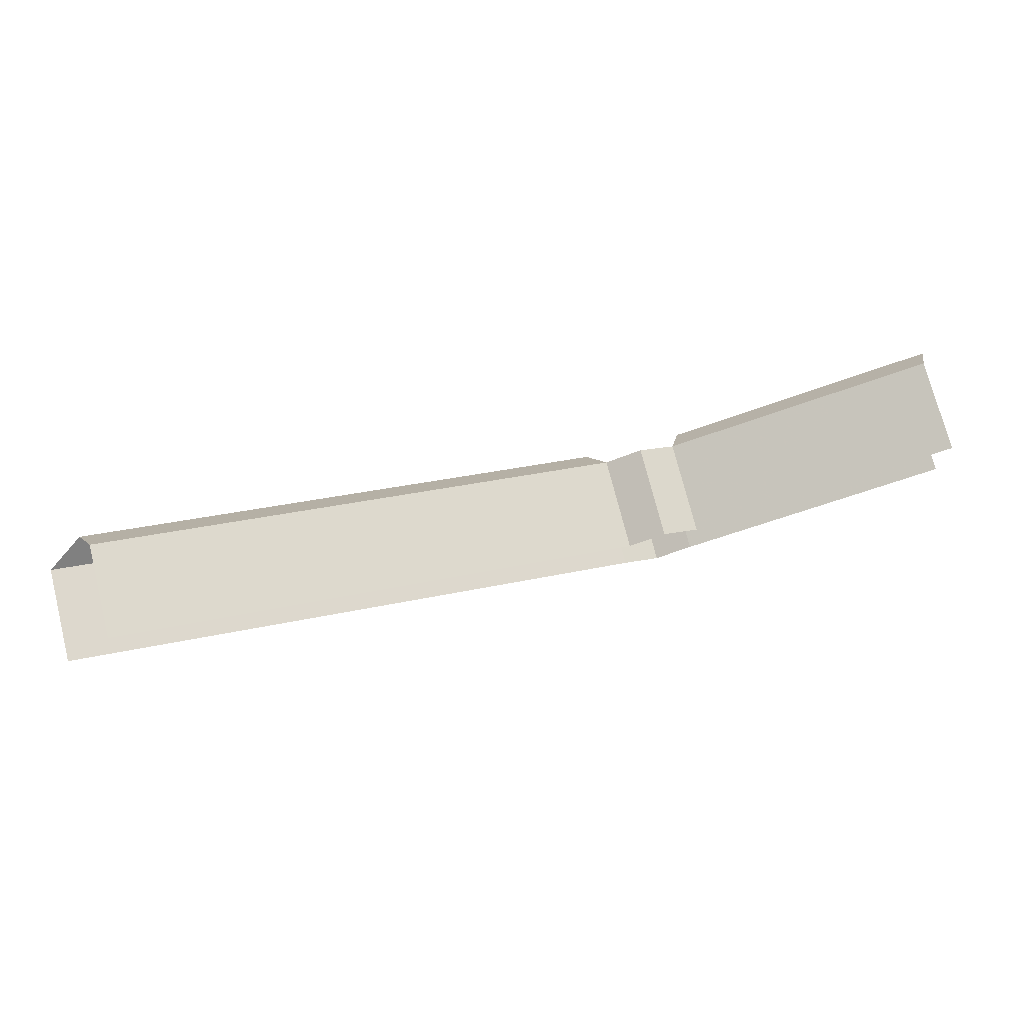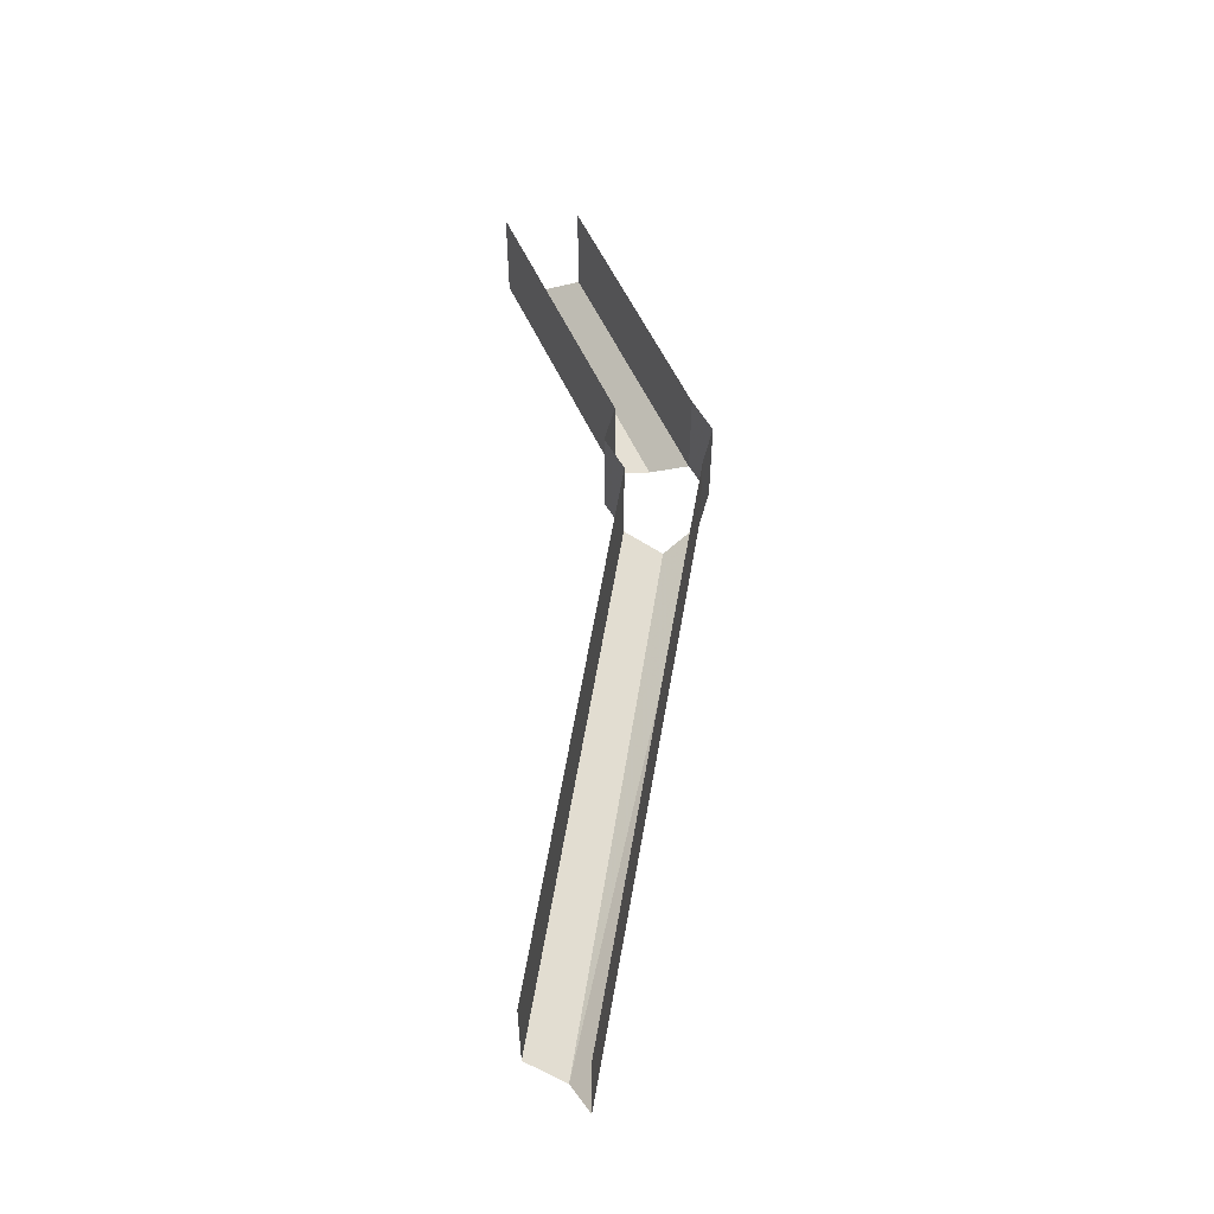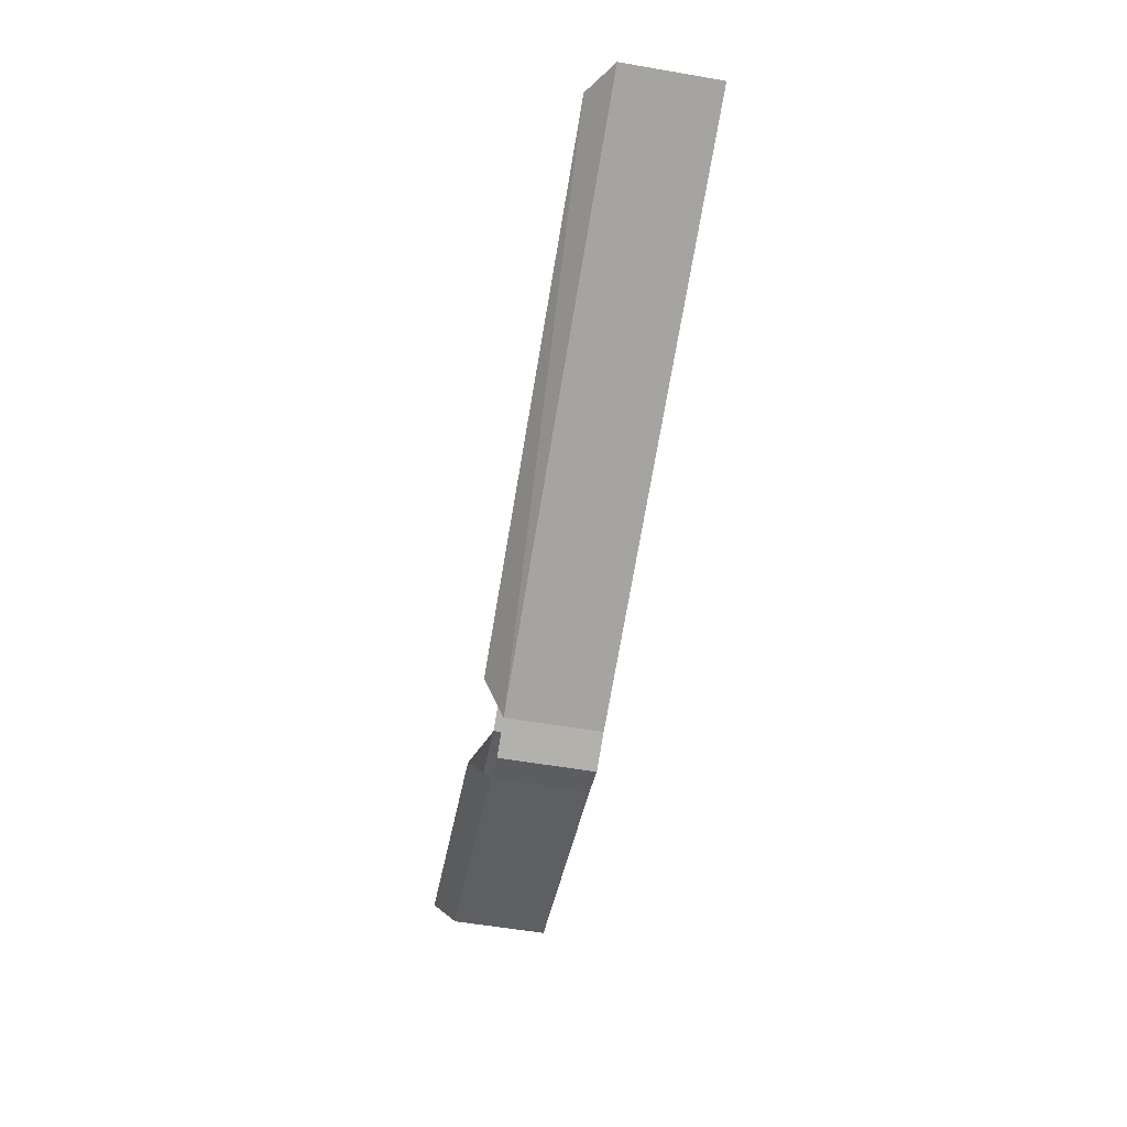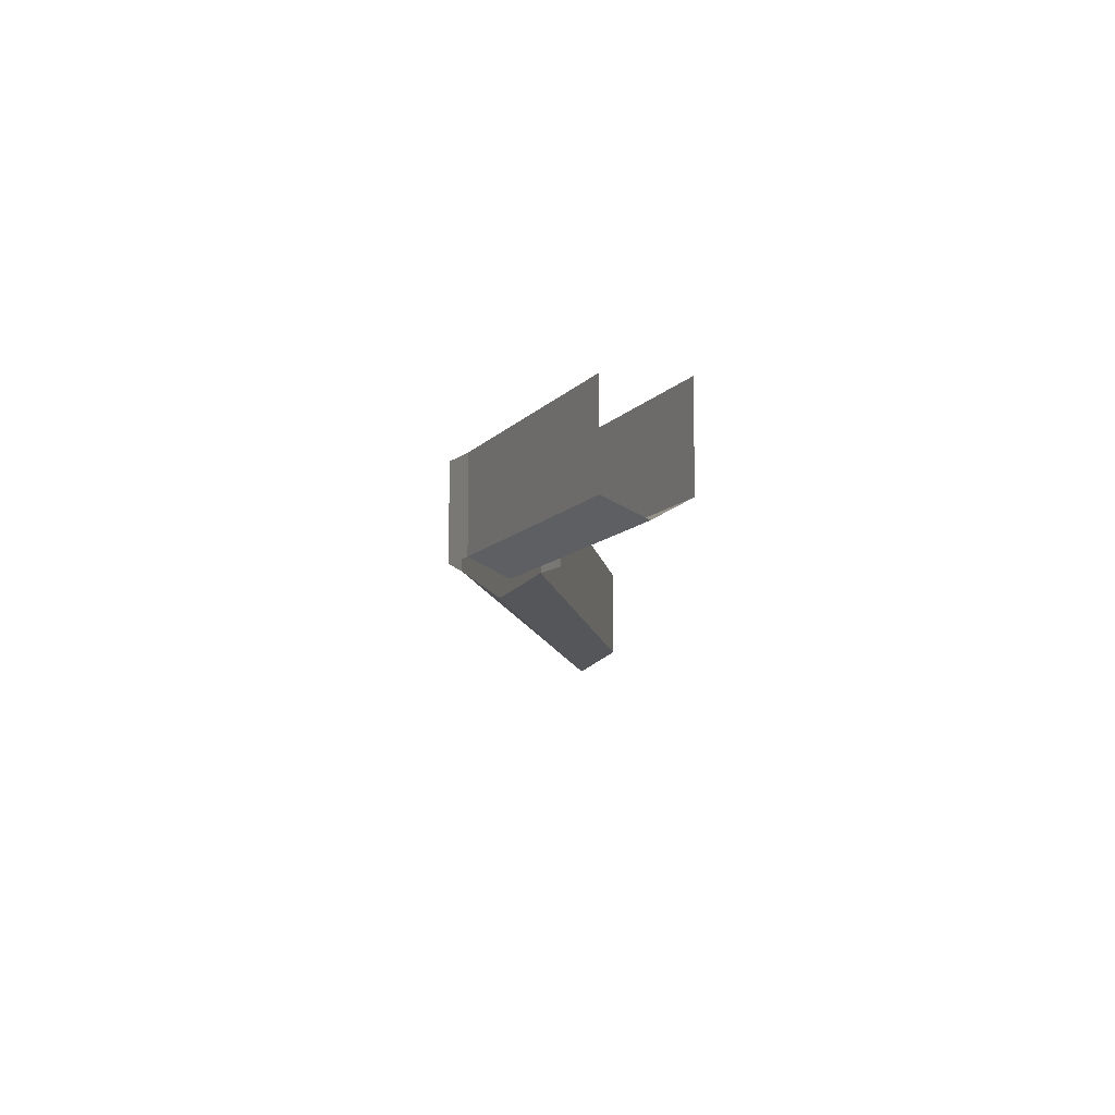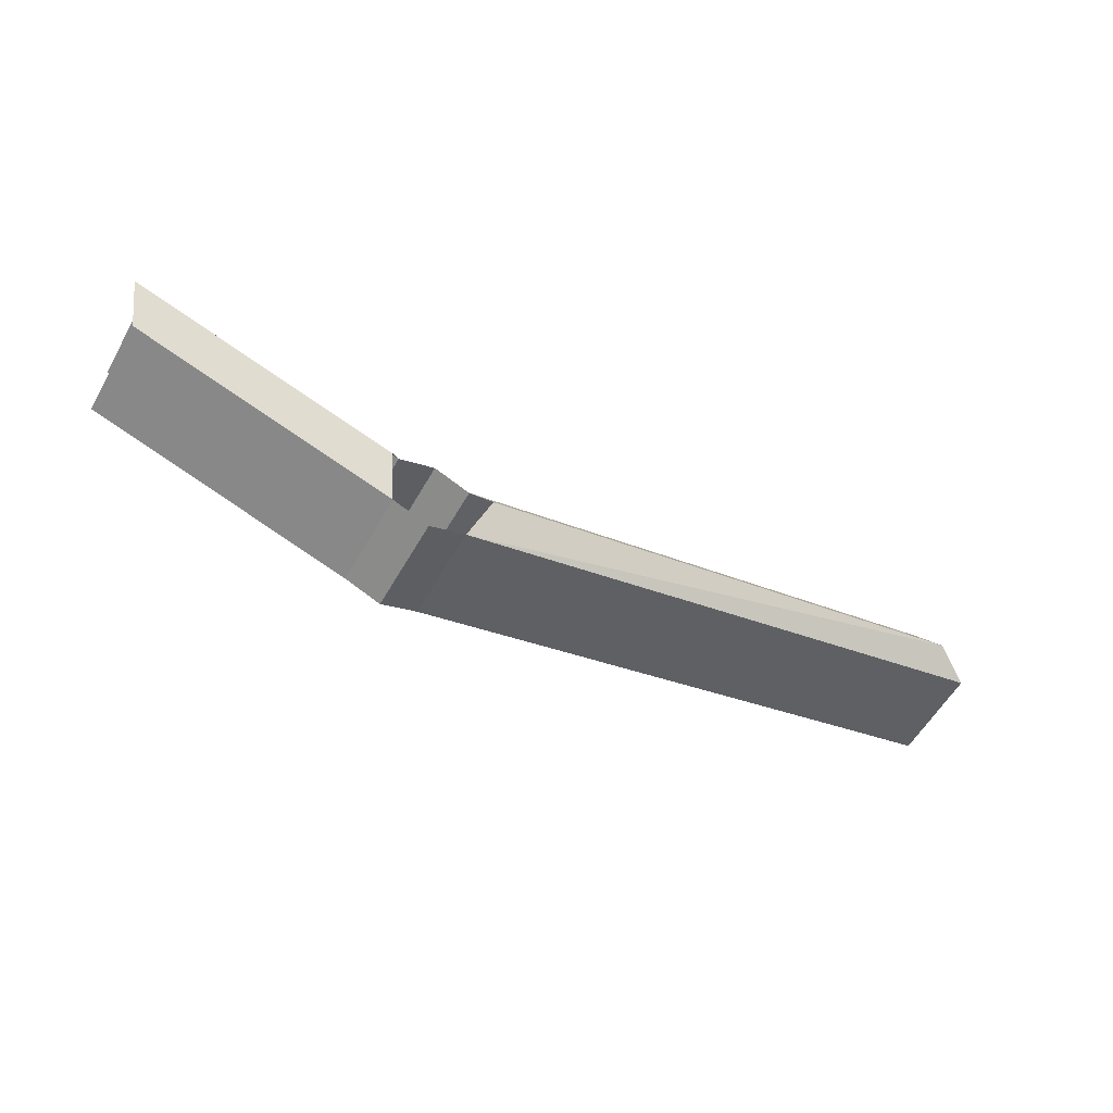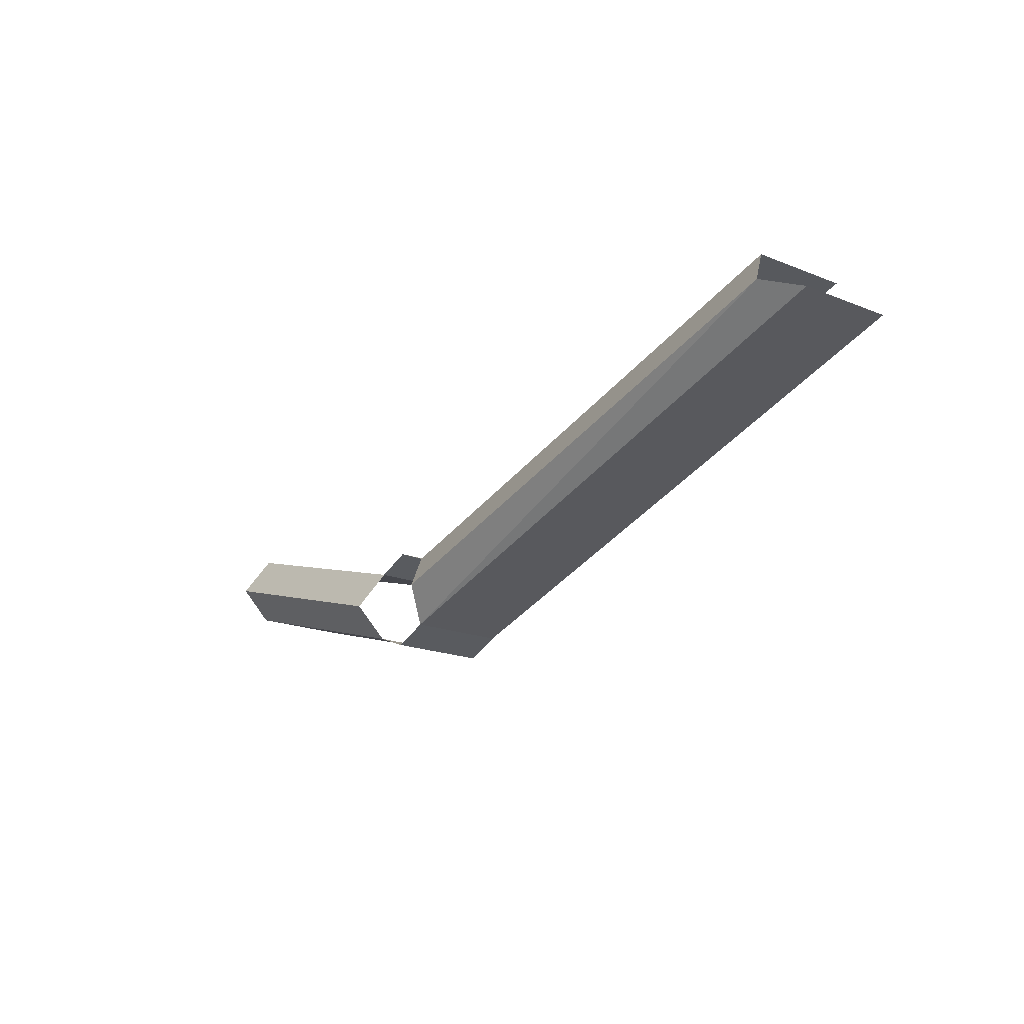
<metadata>
{"format":"obj","ext":"obj","renderer":"f3d","projection":"perspective","resolution":1024,"background":"white","views":[{"elev":74.3,"azim":165.8,"up":"+Z"},{"elev":54.1,"azim":83.4,"up":"+Y"},{"elev":-57.2,"azim":79.9,"up":"+Z"},{"elev":-10.7,"azim":-96.8,"up":"+Y"},{"elev":-57.7,"azim":-29.6,"up":"+Z"},{"elev":-19.2,"azim":53.1,"up":"+Z"}]}
</metadata>
<code>
v -0.04688 -1.422 -0.9297
v -0.04688 -1.523 -0.9297
v -0.3281 -1.523 -0.8438
v -0.3281 -1.422 -0.8438
v -0.0625 -1.547 -0.8906
v -0.3438 -1.547 -0.8047
v -0.3281 -1.523 -0.7656
v -0.04688 -1.523 -0.8516
v -0.3281 -1.422 -0.7656
v -0.04688 -1.422 -0.8516
v -0.007812 -1.422 -0.8359
v -0.007812 -1.523 -0.8359
v 0.03125 -1.422 -0.8516
v 0.03125 -1.523 -0.8516
v 0.5938 -1.523 -0.6953
v 0.5938 -1.422 -0.6953
v -0.007812 -1.422 -0.9453
v -0.007812 -1.523 -0.9453
v 0.6484 -1.422 -0.75
v 0.6484 -1.523 -0.75
v 0.03125 -1.523 -0.9297
v 0.03125 -1.422 -0.9297
v 0.6094 -1.547 -0.7344
v 0.04688 -1.547 -0.8906
f 1 2 3
f 1 3 4
f 7 8 9
f 9 8 10
f 10 8 11
f 11 8 12
f 11 12 13
f 13 12 14
f 13 14 15
f 13 15 16
f 1 17 18
f 1 18 2
f 19 20 21
f 19 21 22
f 22 21 17
f 17 21 18
f 2 5 6
f 2 6 3
f 7 6 5
f 7 5 8
f 21 20 23
f 21 23 24
f 24 23 14
f 14 23 15

</code>
